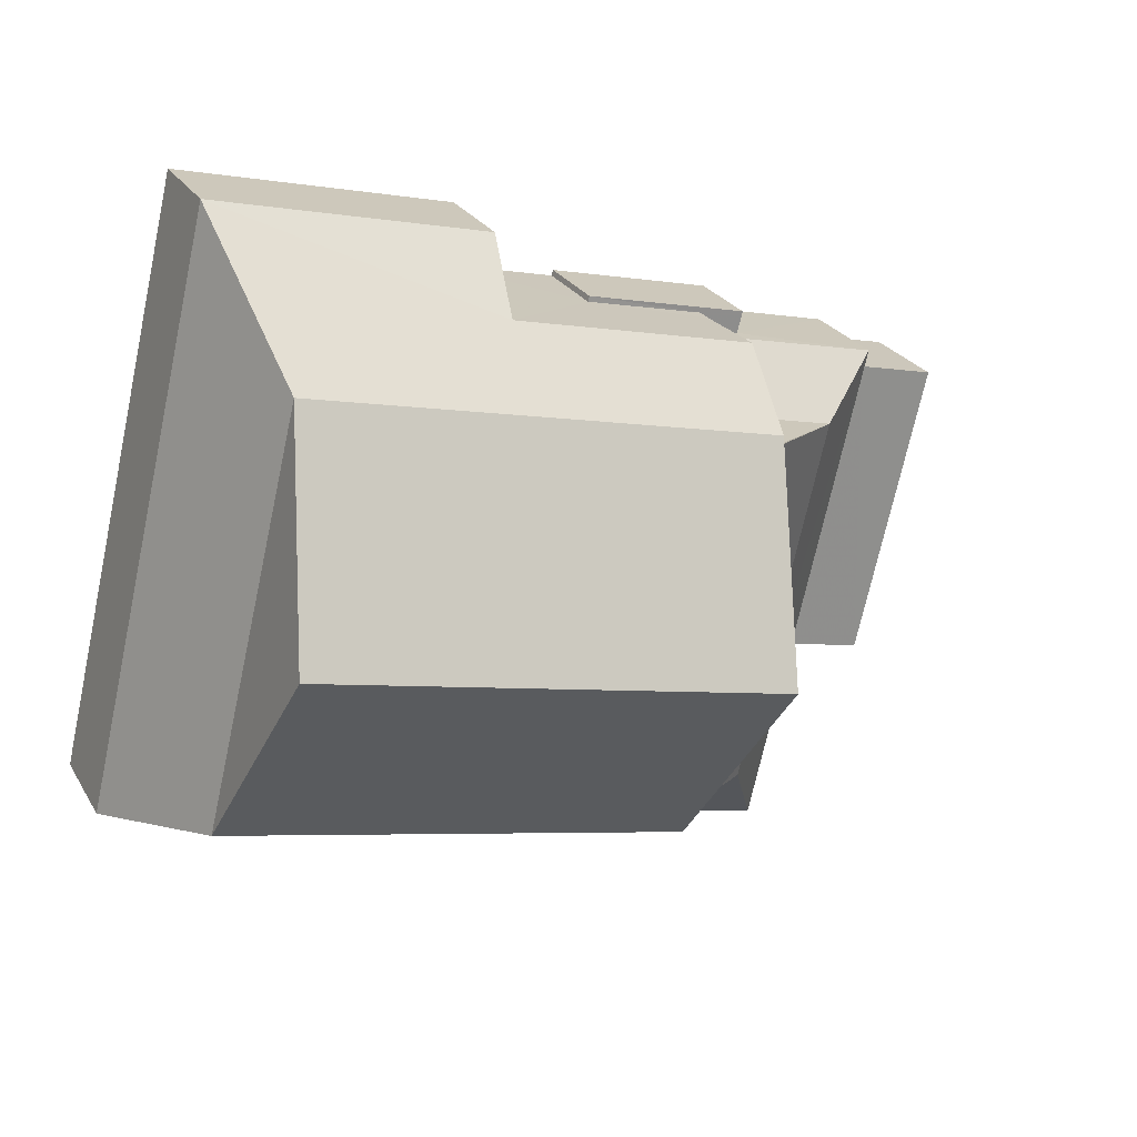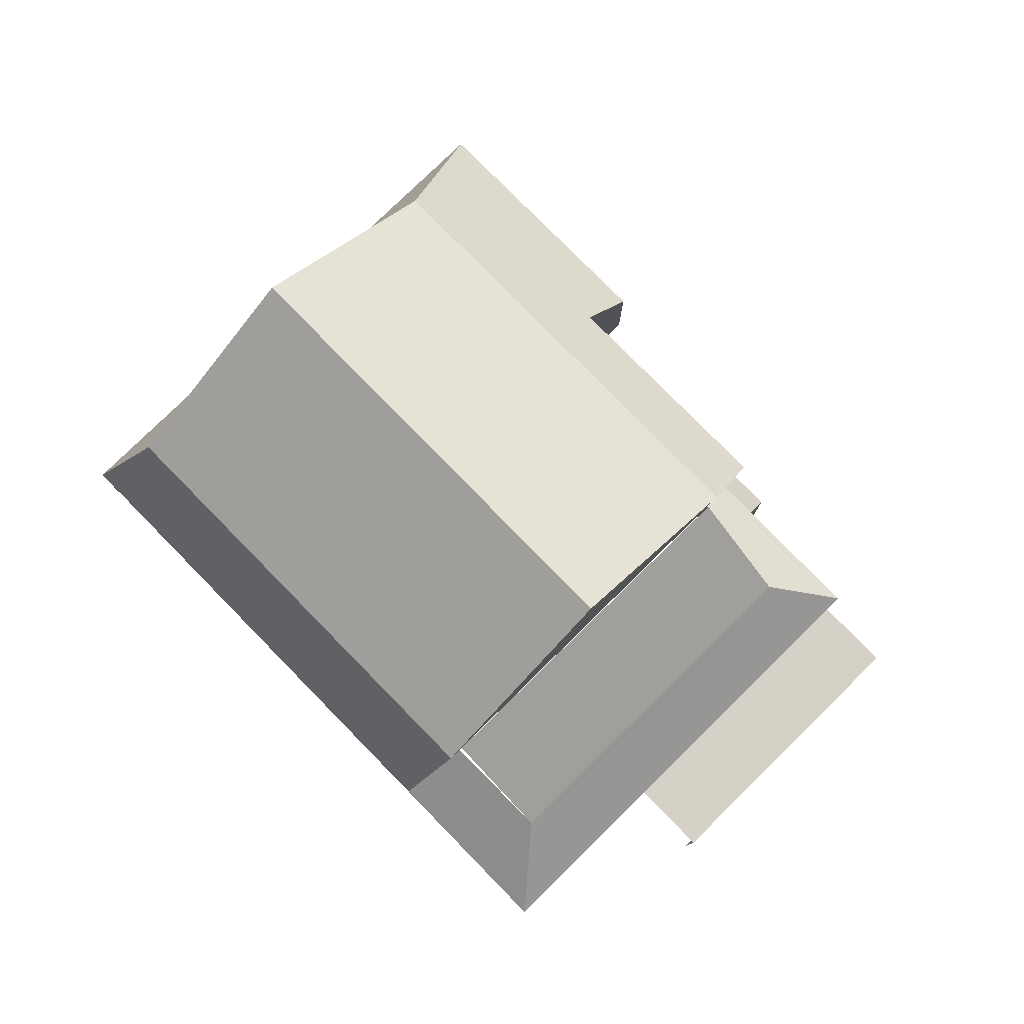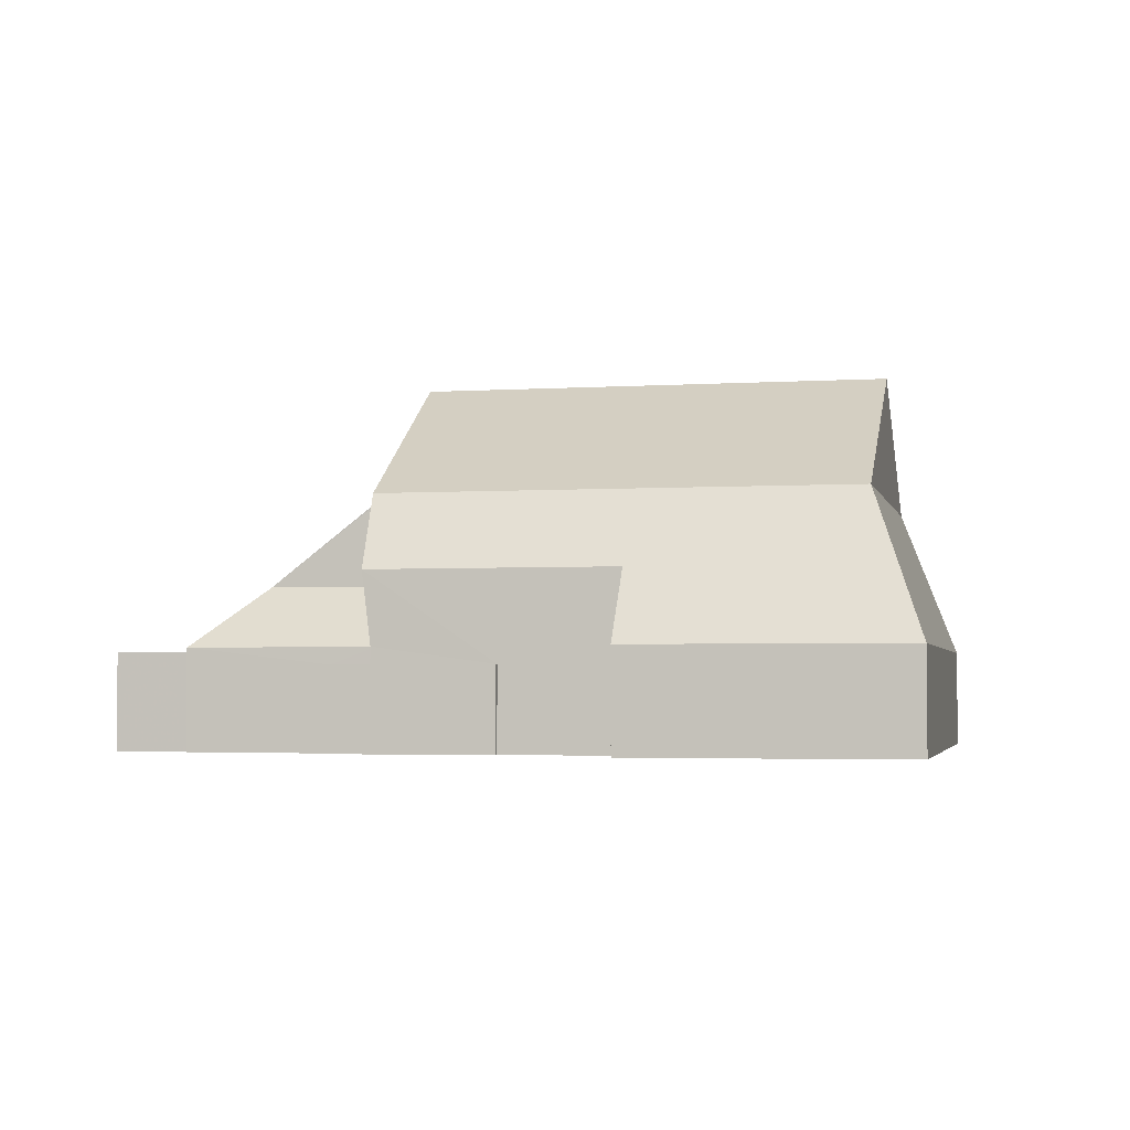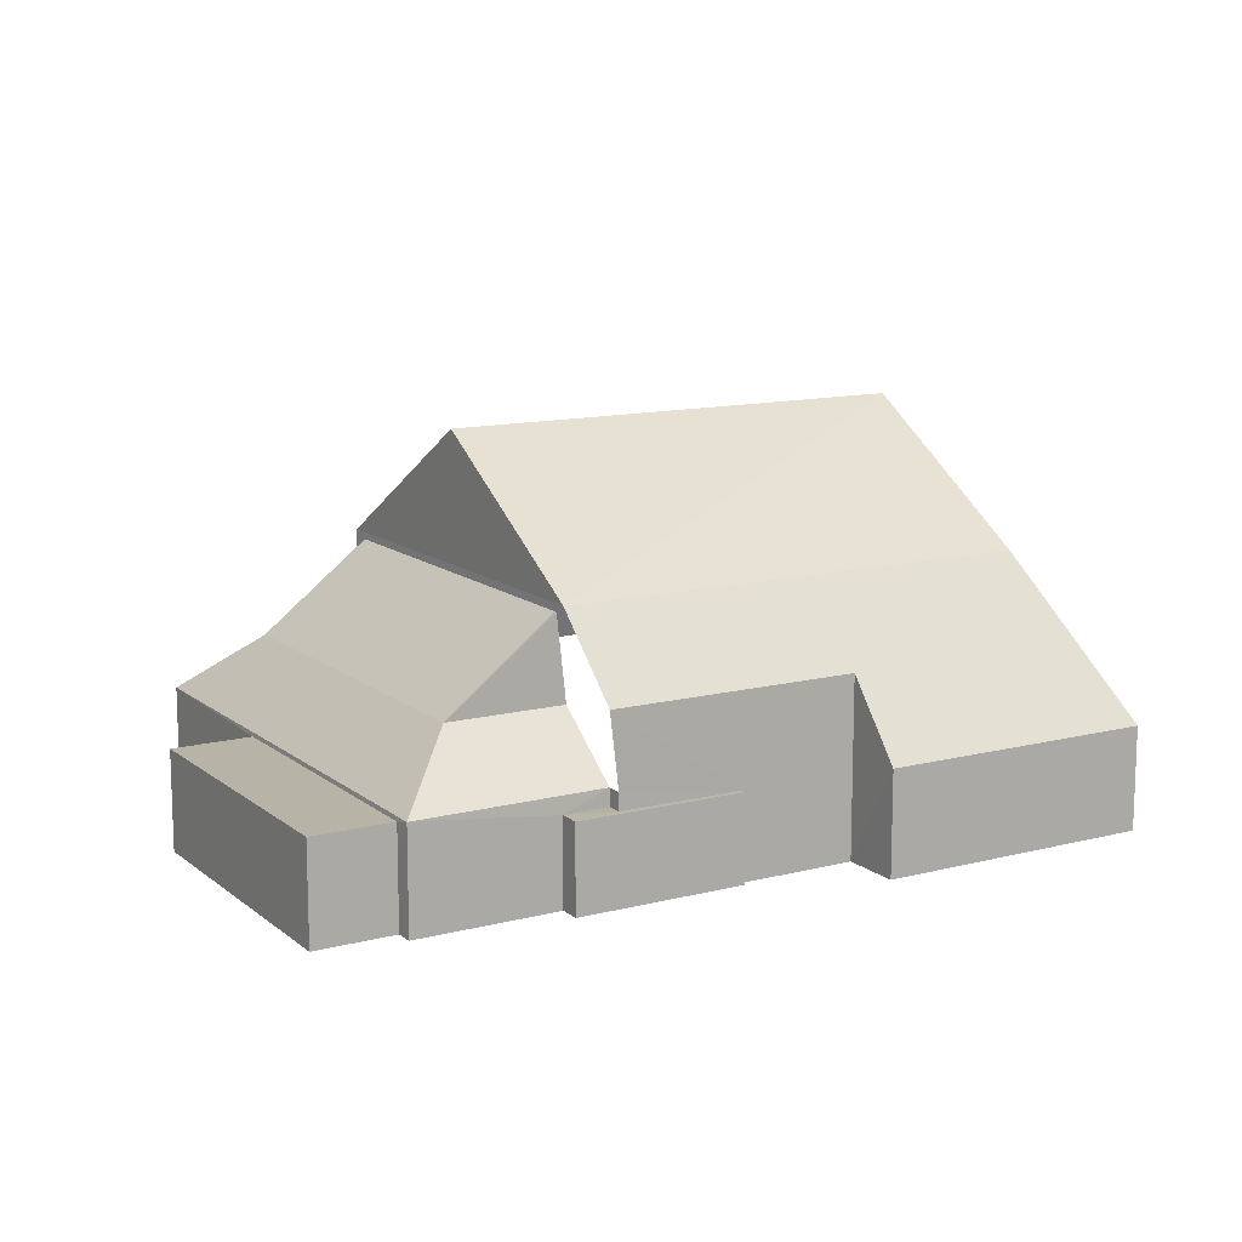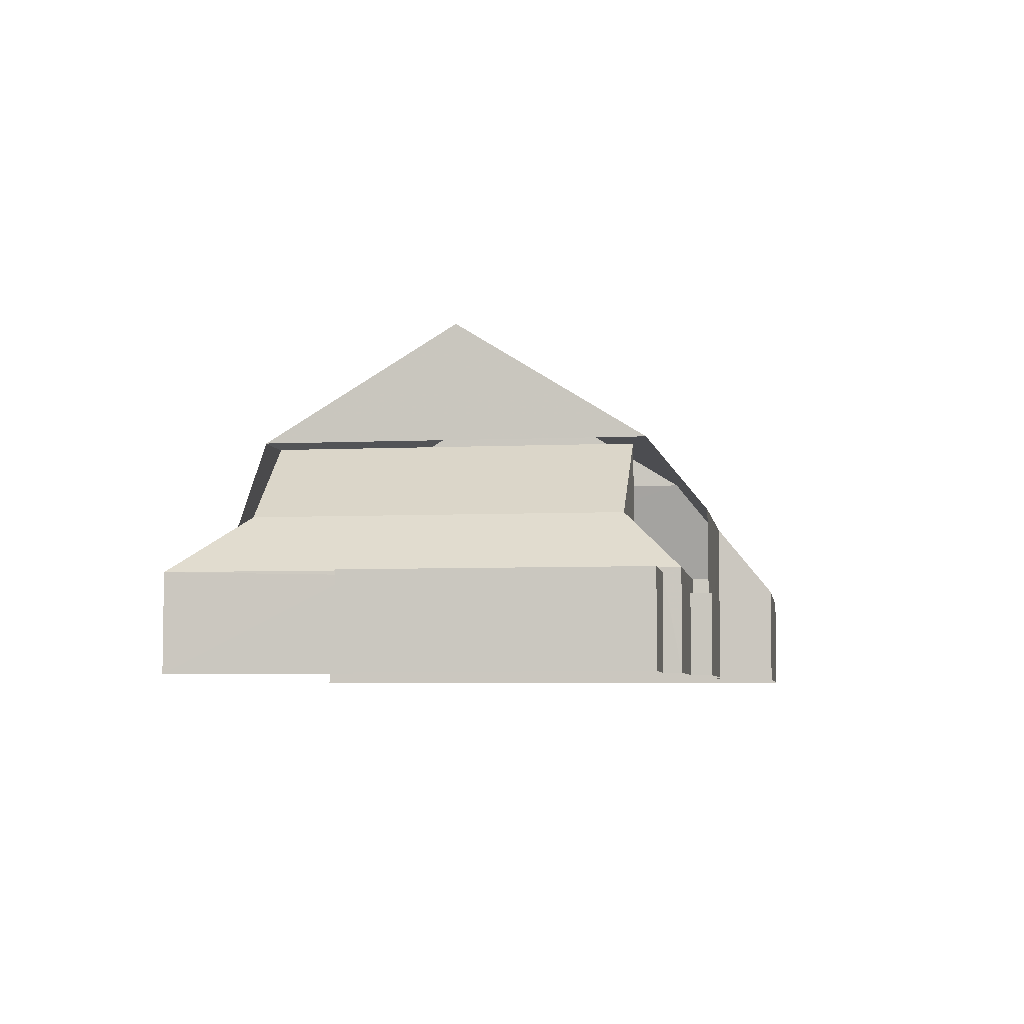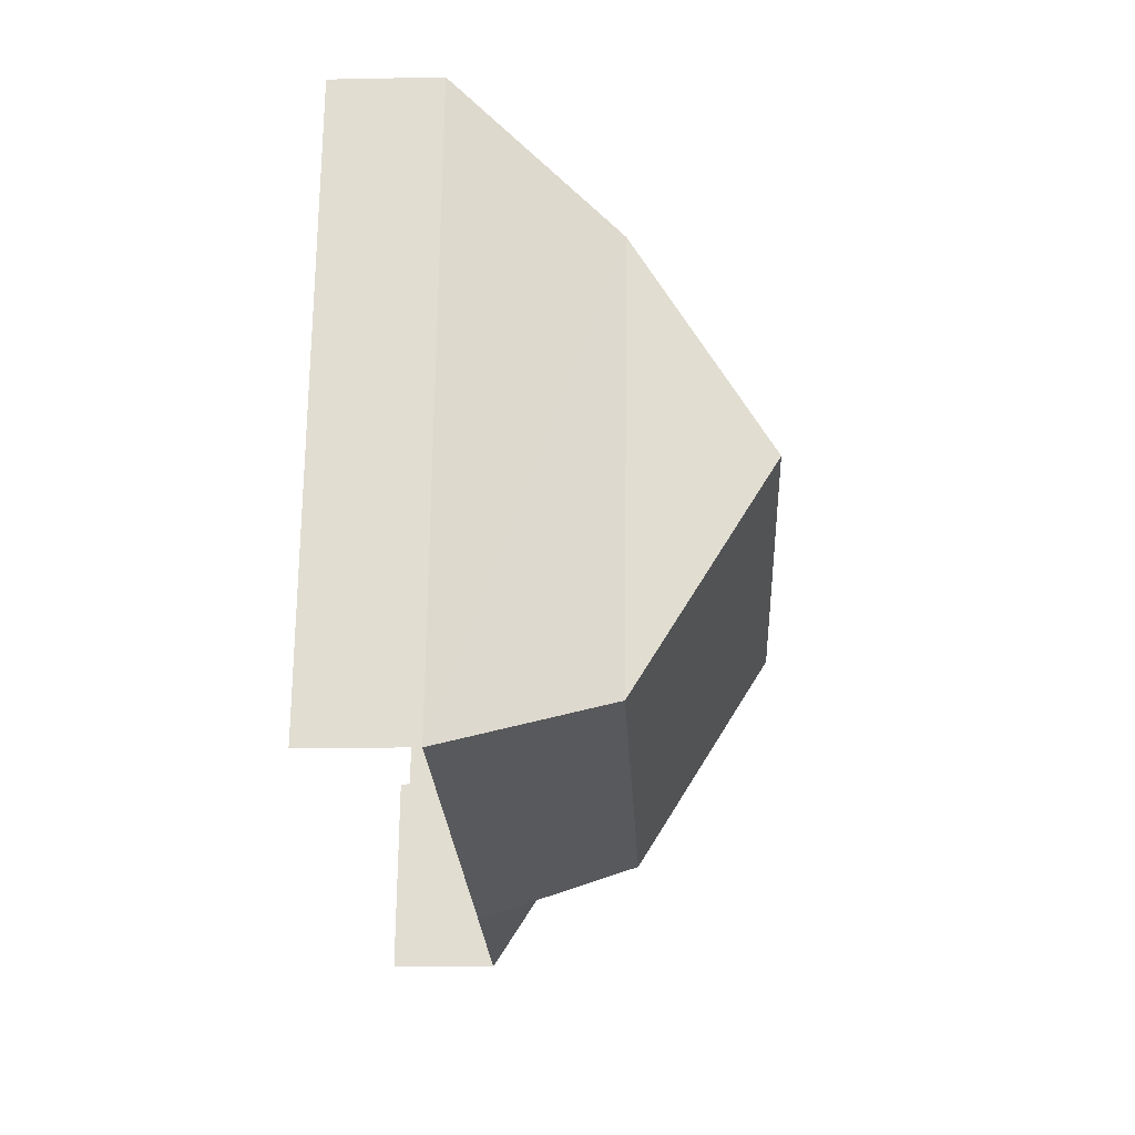
<metadata>
{"format":"obj","ext":"obj","renderer":"f3d","projection":"perspective","resolution":1024,"background":"white","views":[{"elev":25.1,"azim":-24.4,"up":"+Y"},{"elev":78.9,"azim":32.1,"up":"+Z"},{"elev":-3.1,"azim":178.8,"up":"+Z"},{"elev":12.7,"azim":135.8,"up":"+Z"},{"elev":-5.5,"azim":84.9,"up":"+Z"},{"elev":-8.8,"azim":-87.2,"up":"+Y"}]}
</metadata>
<code>
v -2.198e+05 -1.254e+05 12.77
v -2.198e+05 -1.254e+05 12.77
v -2.198e+05 -1.254e+05 12.77
v -2.198e+05 -1.254e+05 12.77
v -2.198e+05 -1.254e+05 12.77
v -2.198e+05 -1.254e+05 12.77
v -2.198e+05 -1.254e+05 12.77
v -2.198e+05 -1.254e+05 12.77
v -2.198e+05 -1.254e+05 12.77
v -2.198e+05 -1.254e+05 12.77
v -2.198e+05 -1.254e+05 12.77
v -2.198e+05 -1.254e+05 12.77
v -2.198e+05 -1.254e+05 12.77
v -2.198e+05 -1.254e+05 12.77
v -2.198e+05 -1.254e+05 18.21
v -2.198e+05 -1.254e+05 18.21
v -2.198e+05 -1.254e+05 20.92
v -2.198e+05 -1.254e+05 20.92
v -2.198e+05 -1.254e+05 16.53
v -2.198e+05 -1.254e+05 18.21
v -2.198e+05 -1.254e+05 18.21
v -2.198e+05 -1.254e+05 16.53
v -2.198e+05 -1.254e+05 14.95
v -2.198e+05 -1.254e+05 14.95
v -2.198e+05 -1.254e+05 16.25
v -2.198e+05 -1.254e+05 14.95
v -2.198e+05 -1.254e+05 16.25
v -2.198e+05 -1.254e+05 14.95
v -2.198e+05 -1.254e+05 14.95
v -2.198e+05 -1.254e+05 16.25
v -2.198e+05 -1.254e+05 14.59
v -2.198e+05 -1.254e+05 14.59
v -2.198e+05 -1.254e+05 14.59
v -2.198e+05 -1.254e+05 14.59
v -2.198e+05 -1.254e+05 14.59
v -2.198e+05 -1.254e+05 14.59
v -2.198e+05 -1.254e+05 18.03
v -2.198e+05 -1.254e+05 18.03
v -2.198e+05 -1.254e+05 14.95
v -2.198e+05 -1.254e+05 14.95
v -2.198e+05 -1.254e+05 16.25
v -2.198e+05 -1.254e+05 18.05
v -2.198e+05 -1.254e+05 18.05
v -2.198e+05 -1.254e+05 14.86
v -2.198e+05 -1.254e+05 14.86
v -2.198e+05 -1.254e+05 14.86
v -2.198e+05 -1.254e+05 14.86
v -2.198e+05 -1.254e+05 14.95
f 1 2 3
f 2 1 4
f 5 6 4
f 7 8 9
f 10 9 11
f 12 11 13
f 14 12 13
f 5 9 8
f 13 5 1
f 5 4 1
f 11 9 5
f 13 11 5
f 29 30 16
f 16 37 21
f 21 38 22
f 22 39 40
f 22 41 39
f 38 41 22
f 37 38 21
f 16 30 37
f 37 43 42
f 38 37 42
f 37 25 43
f 37 30 25
f 48 4 29
f 29 6 28
f 29 4 6
f 5 8 45
f 47 5 45
f 15 16 17
f 18 15 17
f 19 20 21
f 21 22 19
f 23 20 19
f 24 23 19
f 25 26 27
f 25 28 26
f 29 28 25
f 30 29 25
f 31 32 33
f 32 34 33
f 33 35 36
f 33 34 35
f 21 20 18
f 17 21 18
f 25 27 42
f 43 25 42
f 44 45 46
f 44 47 45
f 20 48 15
f 20 23 48
f 15 48 29
f 16 15 29
f 39 27 26
f 39 41 27
f 17 16 21
f 36 35 14
f 13 36 14
f 24 1 3
f 24 19 1
f 38 42 27
f 41 38 27
f 33 40 39
f 31 33 39
f 9 10 44
f 10 26 44
f 5 47 6
f 47 26 28
f 44 26 47
f 6 47 28
f 10 32 26
f 26 32 39
f 10 11 32
f 39 32 31
f 48 2 4
f 48 23 2
f 11 12 34
f 32 11 34
f 9 46 7
f 9 44 46
f 3 2 23
f 24 3 23
f 46 8 7
f 46 45 8
f 18 20 15
f 36 1 19
f 22 36 19
f 36 13 1
f 33 36 40
f 36 22 40
f 35 12 14
f 35 34 12

</code>
